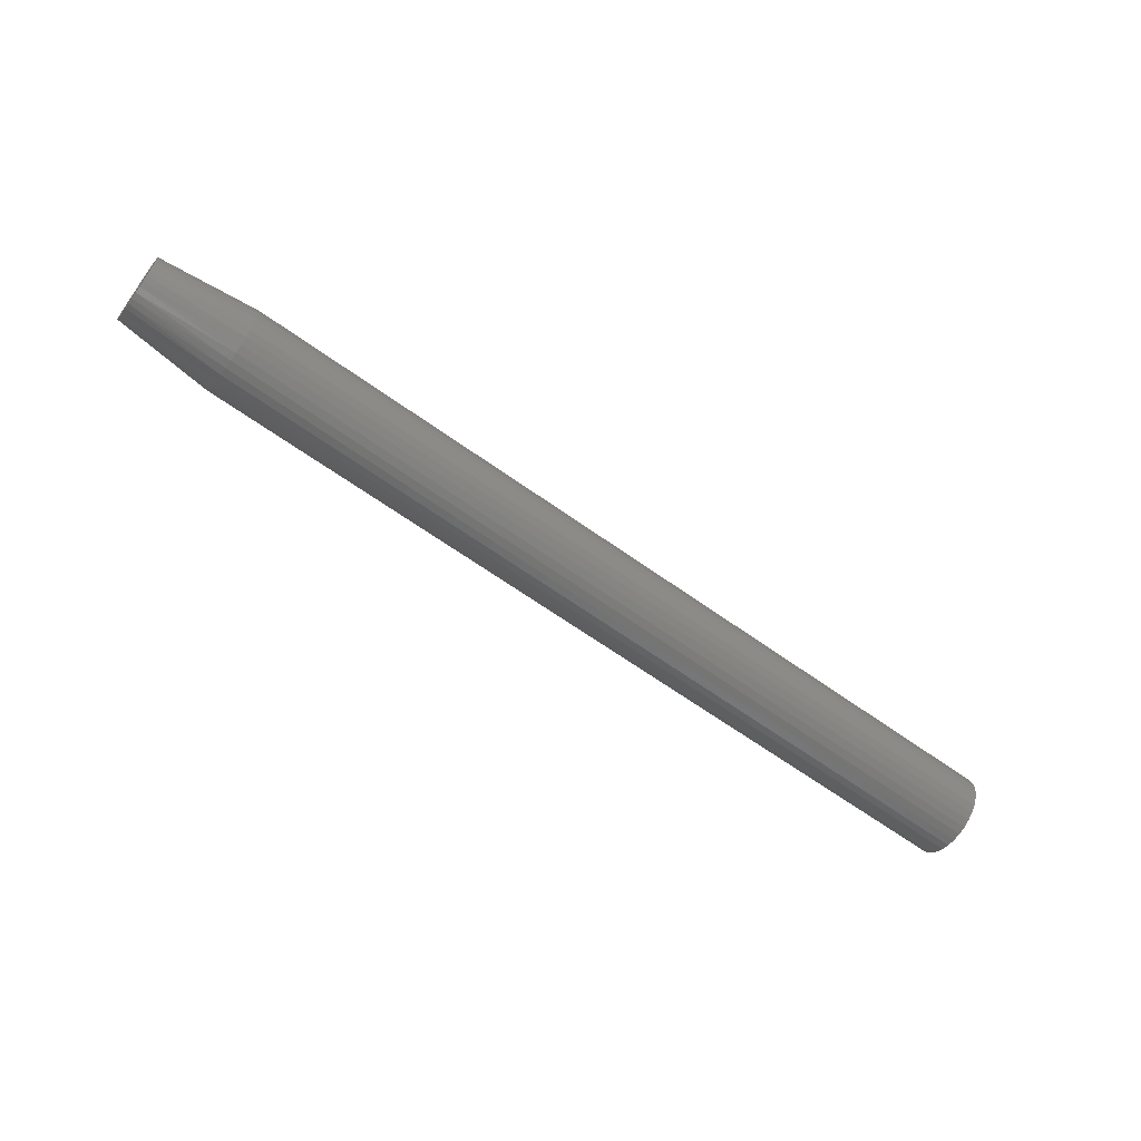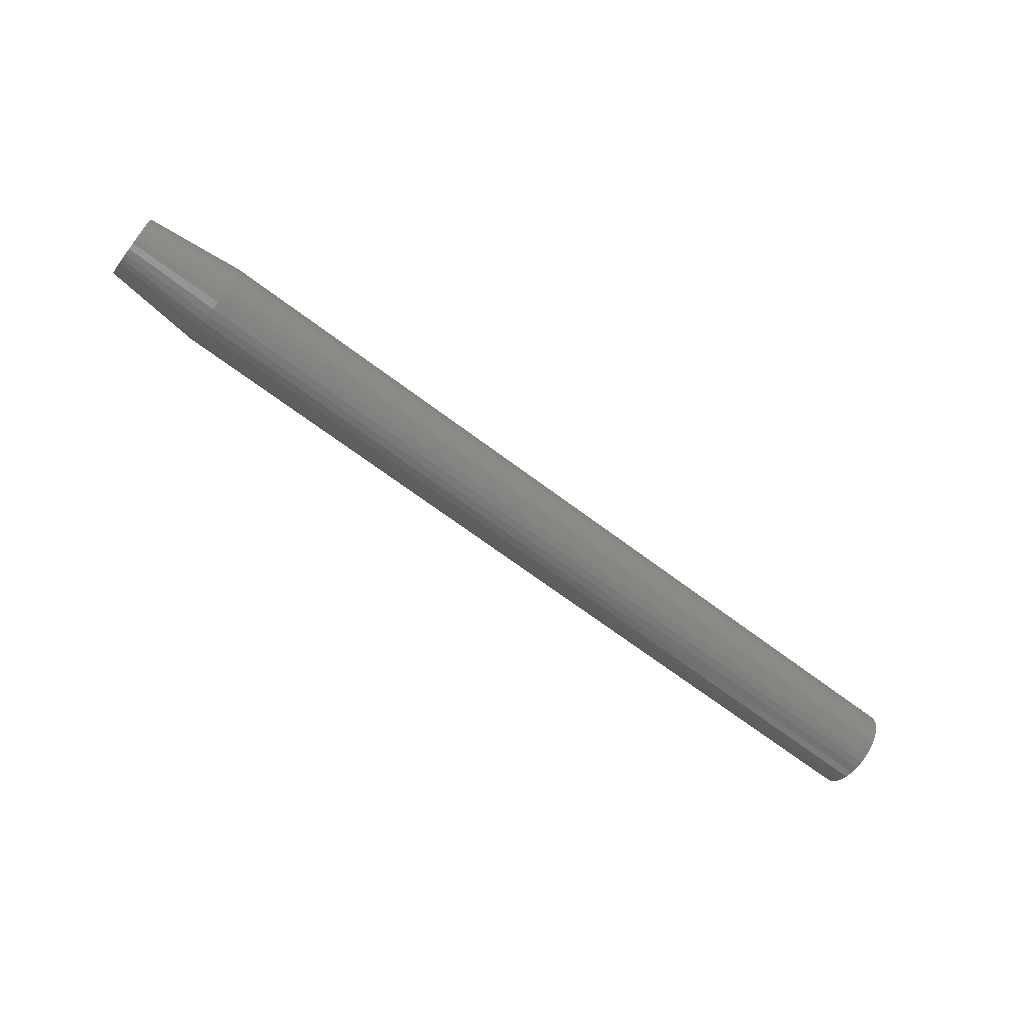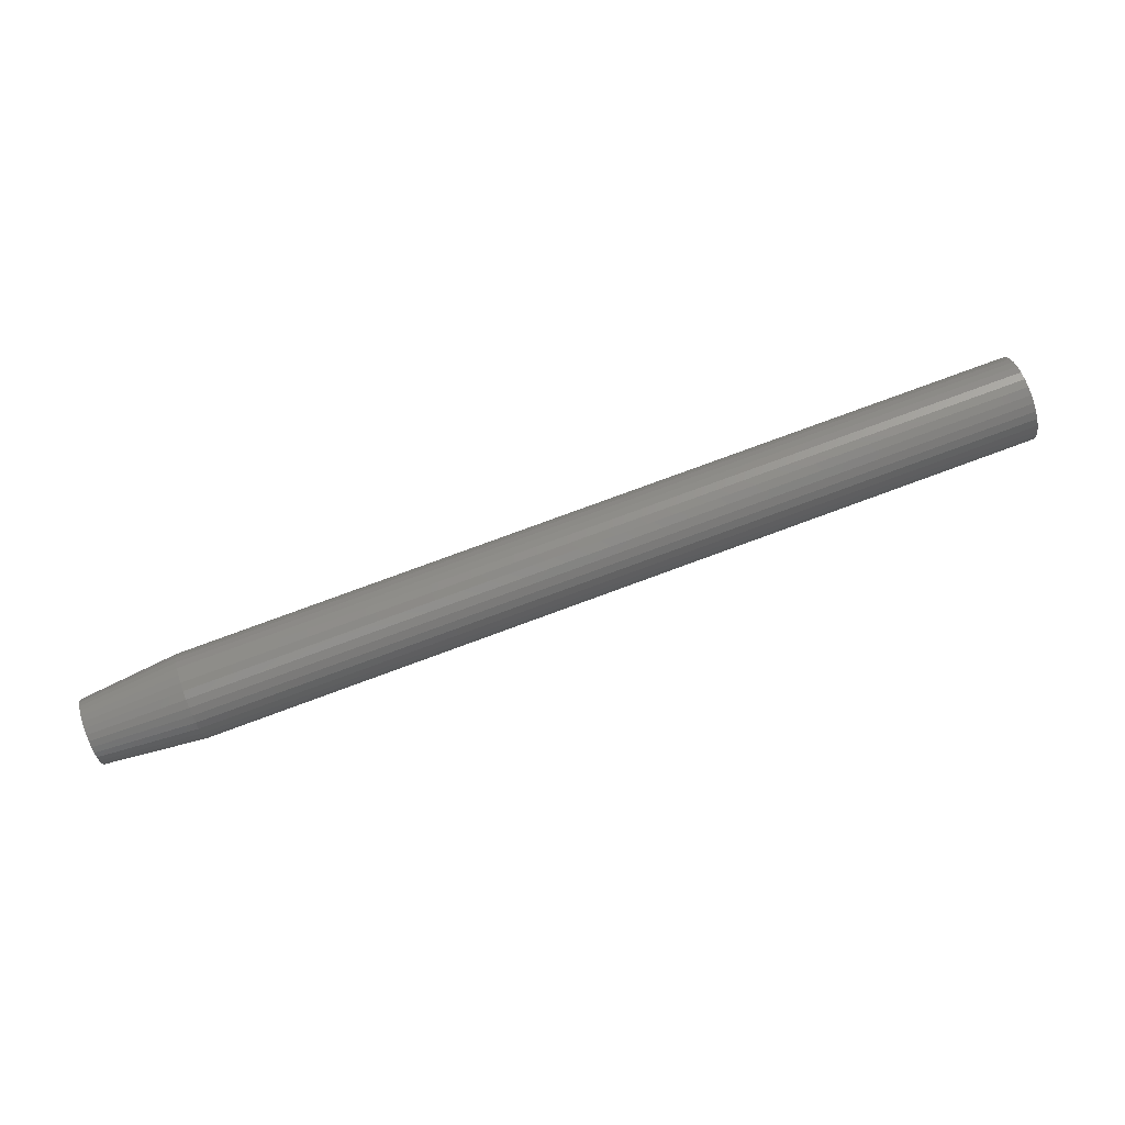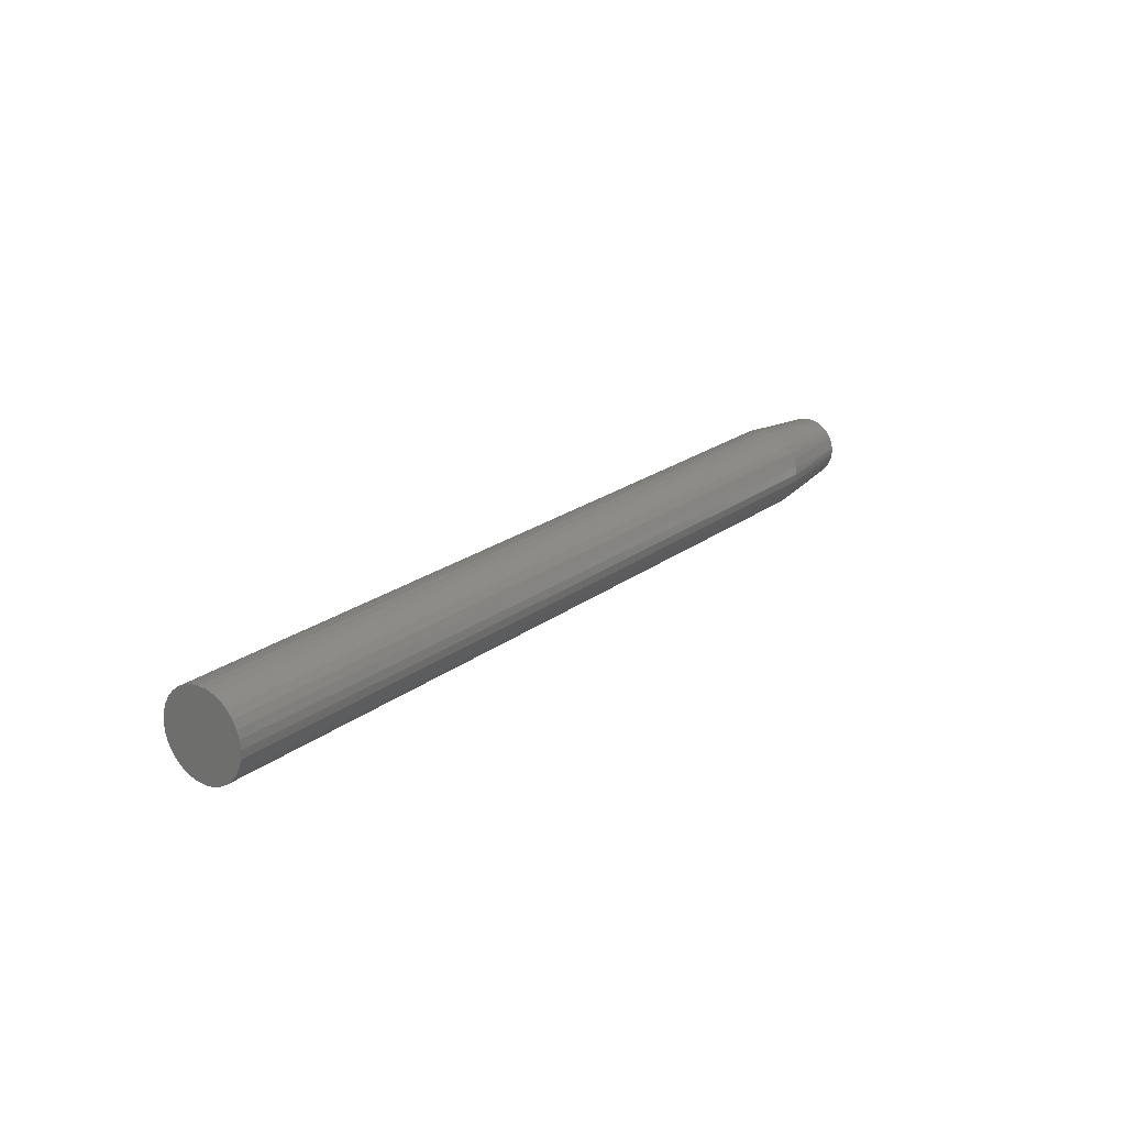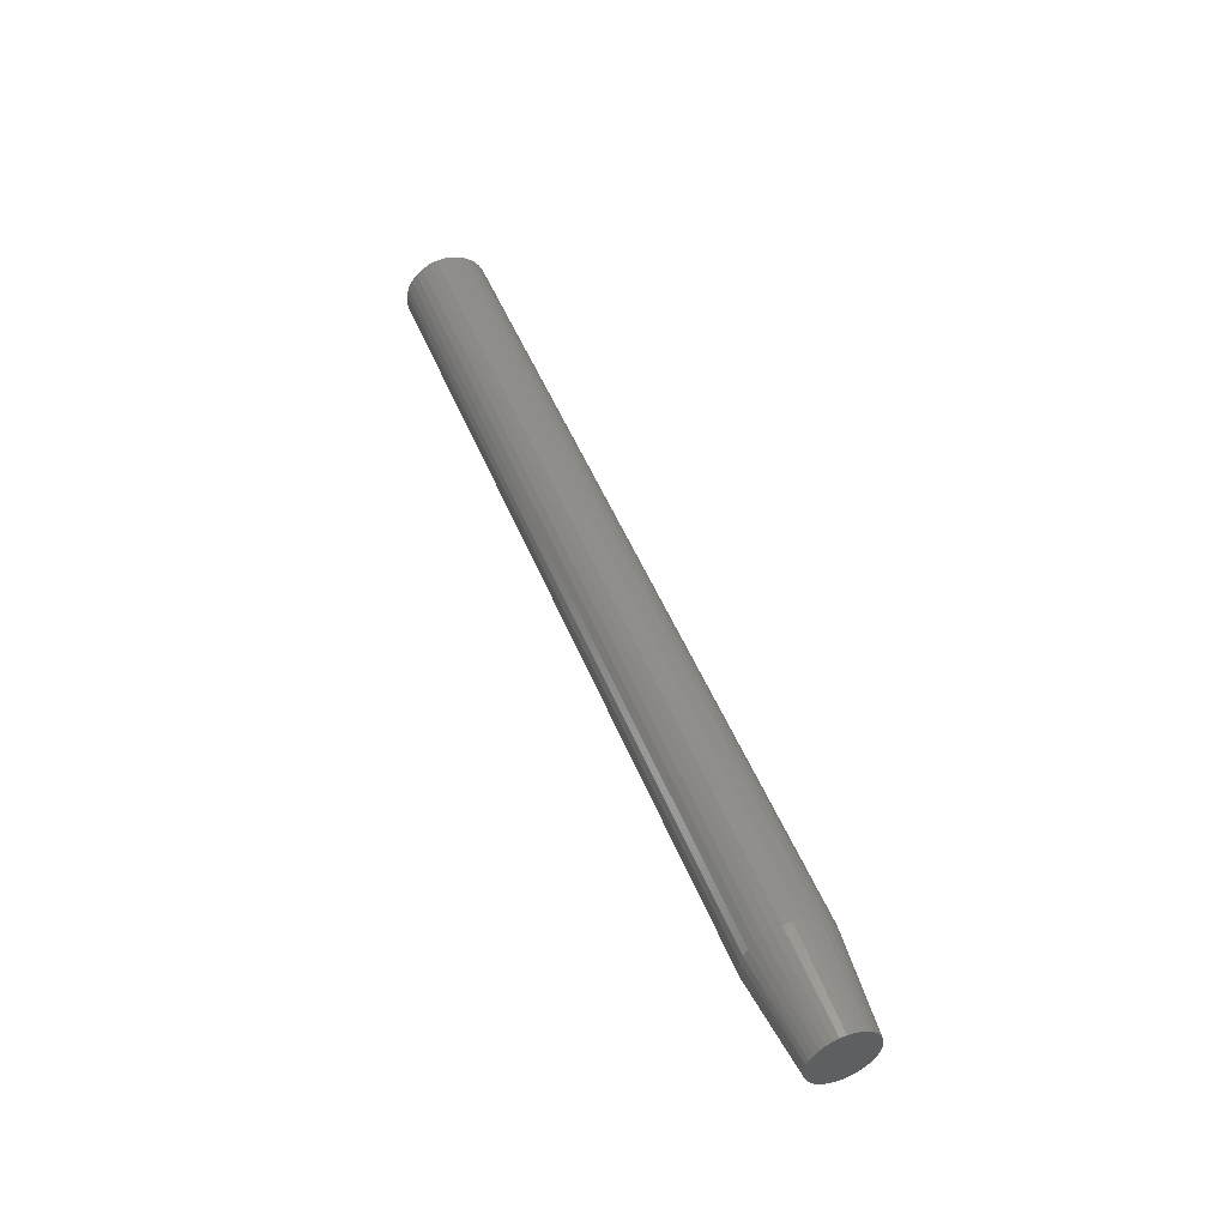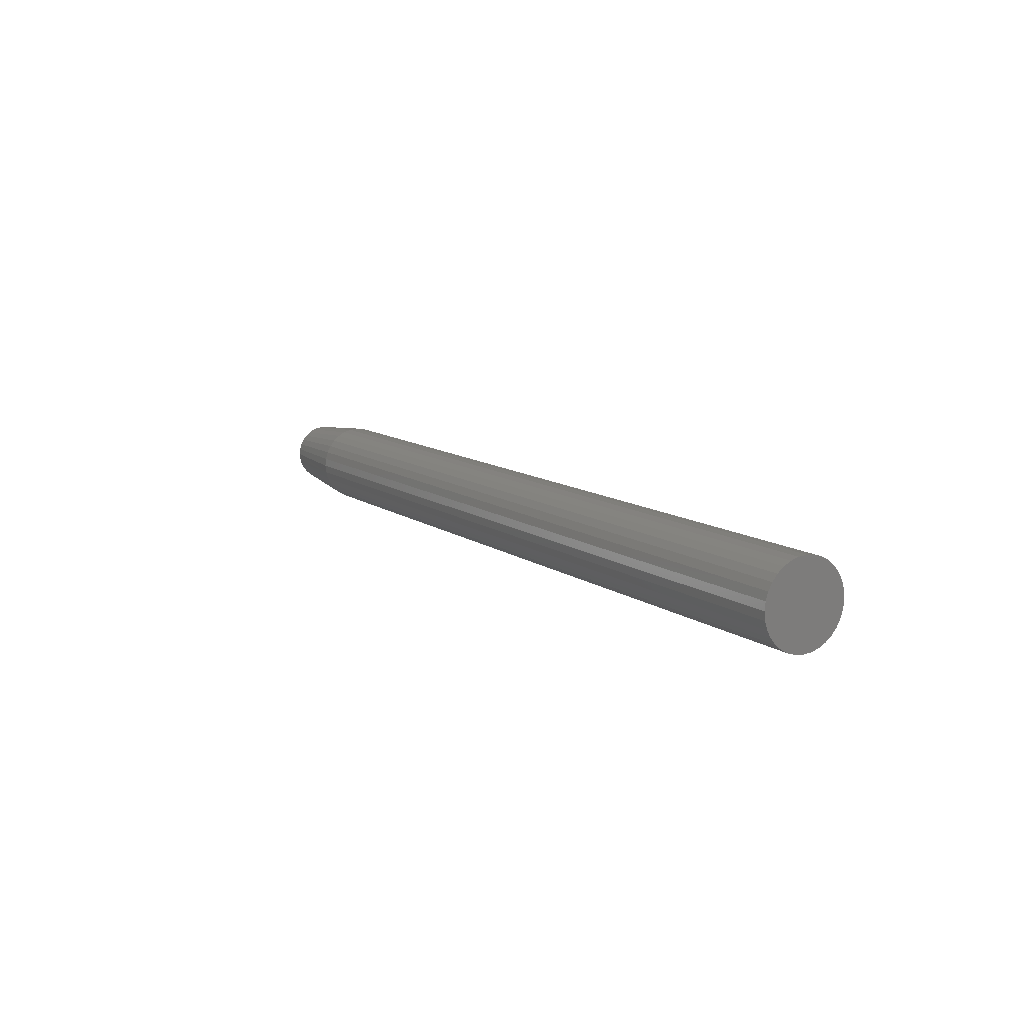
<metadata>
{"format":"stl","ext":"stl","renderer":"f3d","projection":"perspective","resolution":1024,"background":"white","views":[{"elev":-62.5,"azim":-36.3,"up":"+Z"},{"elev":-67.7,"azim":-37.1,"up":"+Y"},{"elev":79.9,"azim":-20.1,"up":"+Z"},{"elev":20.5,"azim":126.2,"up":"+Y"},{"elev":48.2,"azim":-111.1,"up":"+Y"},{"elev":10.9,"azim":59.2,"up":"+Z"}]}
</metadata>
<code>
# stl→obj: 97 verts, 190 faces
v 0 -0.009502 0.02393
v 0 -0.004643 0.02541
v 0 0.0004112 0.0259
v 0 0.005465 0.02541
v 0 0.01032 0.02393
v 0 -0.01398 0.02154
v 0 0.0148 0.02154
v 0 -0.01791 0.01832
v 0 0.01873 0.01832
v 0 -0.02113 0.01439
v 0 0.02195 0.01439
v 0 -0.02352 0.009913
v 0 0.02434 0.009913
v 0 -0.025 0.005054
v 0 0.02582 0.005054
v 0 0.02457 -0.009358
v 0 -0.02374 -0.009358
v 0 0.02587 -0.00476
v 0 -0.02161 -0.01364
v 0 0.02244 -0.01364
v 0 -0.01873 -0.01745
v 0 0.01955 -0.01745
v 0 -0.0152 -0.02067
v 0 0.01602 -0.02067
v 0 -0.01114 -0.02319
v 0 0.01196 -0.02319
v 0 0.0075 -0.02492
v 0 0.002801 -0.02579
v 0 -0.001979 -0.02579
v 0 -0.006678 -0.02492
v 0 -0.02505 -0.00476
v 0 -0.02549 5.03e-10
v 0 0.02632 -4.471e-17
v 0.07812 0.03413 -1.274e-17
v 0.75 0.03413 -4.482e-18
v 0.07812 0.03348 -0.006578
v 0.75 0.03348 -0.006578
v 0.07812 0.03156 -0.0129
v 0.75 0.03156 -0.0129
v 0.07812 0.02845 -0.01873
v 0.75 0.02845 -0.01873
v 0.07812 0.02425 -0.02384
v 0.75 0.02425 -0.02384
v 0.07812 0.01914 -0.02803
v 0.75 0.01914 -0.02803
v 0.07812 0.01331 -0.03115
v 0.75 0.01331 -0.03115
v 0.07812 0.006989 -0.03307
v 0.75 0.006989 -0.03307
v 0.07812 0.0004112 -0.03372
v 0.75 0.0004112 -0.03372
v 0.07812 -0.006167 -0.03307
v 0.75 -0.006167 -0.03307
v 0.07812 -0.01249 -0.03115
v 0.75 -0.01249 -0.03115
v 0.07812 -0.01832 -0.02803
v 0.75 -0.01832 -0.02803
v 0.07812 -0.02343 -0.02384
v 0.75 -0.02343 -0.02384
v 0.07812 -0.02762 -0.01873
v 0.75 -0.02762 -0.01873
v 0.07812 -0.03074 -0.0129
v 0.75 -0.03074 -0.0129
v 0.07812 -0.03266 -0.006578
v 0.75 -0.03266 -0.006578
v 0.07812 -0.03331 3.777e-18
v 0.75 -0.03331 3.777e-18
v 0.07812 -0.03266 0.006578
v 0.75 -0.03266 0.006578
v 0.07812 -0.03074 0.0129
v 0.75 -0.03074 0.0129
v 0.07812 -0.02762 0.01873
v 0.75 -0.02762 0.01873
v 0.07812 -0.02343 0.02384
v 0.75 -0.02343 0.02384
v 0.07812 -0.01832 0.02803
v 0.75 -0.01832 0.02803
v 0.07812 -0.01249 0.03115
v 0.75 -0.01249 0.03115
v 0.07812 -0.006167 0.03307
v 0.75 -0.006167 0.03307
v 0.07812 0.0004112 0.03372
v 0.75 0.0004112 0.03372
v 0.07812 0.006989 0.03307
v 0.75 0.006989 0.03307
v 0.07812 0.01331 0.03115
v 0.75 0.01331 0.03115
v 0.07812 0.01914 0.02803
v 0.75 0.01914 0.02803
v 0.07812 0.02425 0.02384
v 0.75 0.02425 0.02384
v 0.07812 0.02845 0.01873
v 0.75 0.02845 0.01873
v 0.07812 0.03156 0.0129
v 0.75 0.03156 0.0129
v 0.07812 0.03348 0.006578
v 0.75 0.03348 0.006578
f 1 2 3
f 1 3 4
f 5 1 4
f 6 1 5
f 7 6 5
f 8 6 7
f 9 8 7
f 10 8 9
f 11 10 9
f 12 10 11
f 13 12 11
f 14 12 13
f 15 14 13
f 16 17 18
f 19 17 16
f 20 19 16
f 21 19 20
f 22 21 20
f 23 21 22
f 24 23 22
f 25 23 24
f 26 27 28
f 26 28 29
f 26 29 30
f 26 30 25
f 26 25 24
f 17 31 18
f 18 31 32
f 18 32 33
f 33 32 14
f 33 14 15
f 34 35 36
f 36 35 37
f 36 37 38
f 38 37 39
f 38 39 40
f 40 39 41
f 40 41 42
f 42 41 43
f 42 43 44
f 44 43 45
f 44 45 46
f 46 45 47
f 46 47 48
f 48 47 49
f 48 49 50
f 50 49 51
f 50 51 52
f 52 51 53
f 52 53 54
f 54 53 55
f 54 55 56
f 56 55 57
f 56 57 58
f 58 57 59
f 58 59 60
f 60 59 61
f 60 61 62
f 62 61 63
f 62 63 64
f 64 63 65
f 64 65 66
f 66 65 67
f 66 67 68
f 68 67 69
f 68 69 70
f 70 69 71
f 70 71 72
f 72 71 73
f 72 73 74
f 74 73 75
f 74 75 76
f 76 75 77
f 76 77 78
f 78 77 79
f 78 79 80
f 80 79 81
f 80 81 82
f 82 81 83
f 82 83 84
f 84 83 85
f 84 85 86
f 86 85 87
f 86 87 88
f 88 87 89
f 88 89 90
f 90 89 91
f 90 91 92
f 92 91 93
f 92 93 94
f 94 93 95
f 94 95 96
f 96 95 97
f 96 97 34
f 34 97 35
f 34 33 96
f 96 33 15
f 96 15 94
f 94 15 13
f 94 13 92
f 92 13 11
f 92 11 90
f 90 11 9
f 90 9 88
f 88 9 7
f 88 7 86
f 86 7 5
f 86 5 84
f 84 5 4
f 84 4 82
f 82 4 3
f 82 3 80
f 80 3 2
f 80 2 78
f 78 2 1
f 78 1 76
f 76 1 6
f 76 6 74
f 74 6 8
f 74 8 72
f 72 8 10
f 72 10 70
f 70 10 12
f 70 12 68
f 68 12 14
f 68 14 66
f 66 14 32
f 32 64 66
f 32 31 64
f 34 18 33
f 34 36 18
f 17 62 64
f 17 64 31
f 19 60 62
f 19 62 17
f 21 58 60
f 21 60 19
f 23 56 58
f 23 58 21
f 25 54 56
f 25 56 23
f 30 52 54
f 30 54 25
f 29 50 52
f 29 52 30
f 28 48 50
f 28 50 29
f 27 46 48
f 27 48 28
f 26 44 46
f 26 46 27
f 24 42 44
f 24 44 26
f 22 40 42
f 22 42 24
f 20 38 40
f 20 40 22
f 16 36 38
f 16 38 20
f 18 36 16
f 83 81 79
f 85 83 79
f 85 79 87
f 87 79 77
f 87 77 89
f 89 77 75
f 89 75 91
f 91 75 73
f 91 73 93
f 93 73 71
f 93 71 95
f 95 71 69
f 95 69 97
f 37 63 39
f 39 63 61
f 39 61 41
f 41 61 59
f 41 59 43
f 43 59 57
f 43 57 45
f 45 57 55
f 45 55 47
f 47 55 53
f 47 53 51
f 47 51 49
f 97 69 35
f 35 69 67
f 35 67 37
f 37 67 65
f 37 65 63

</code>
